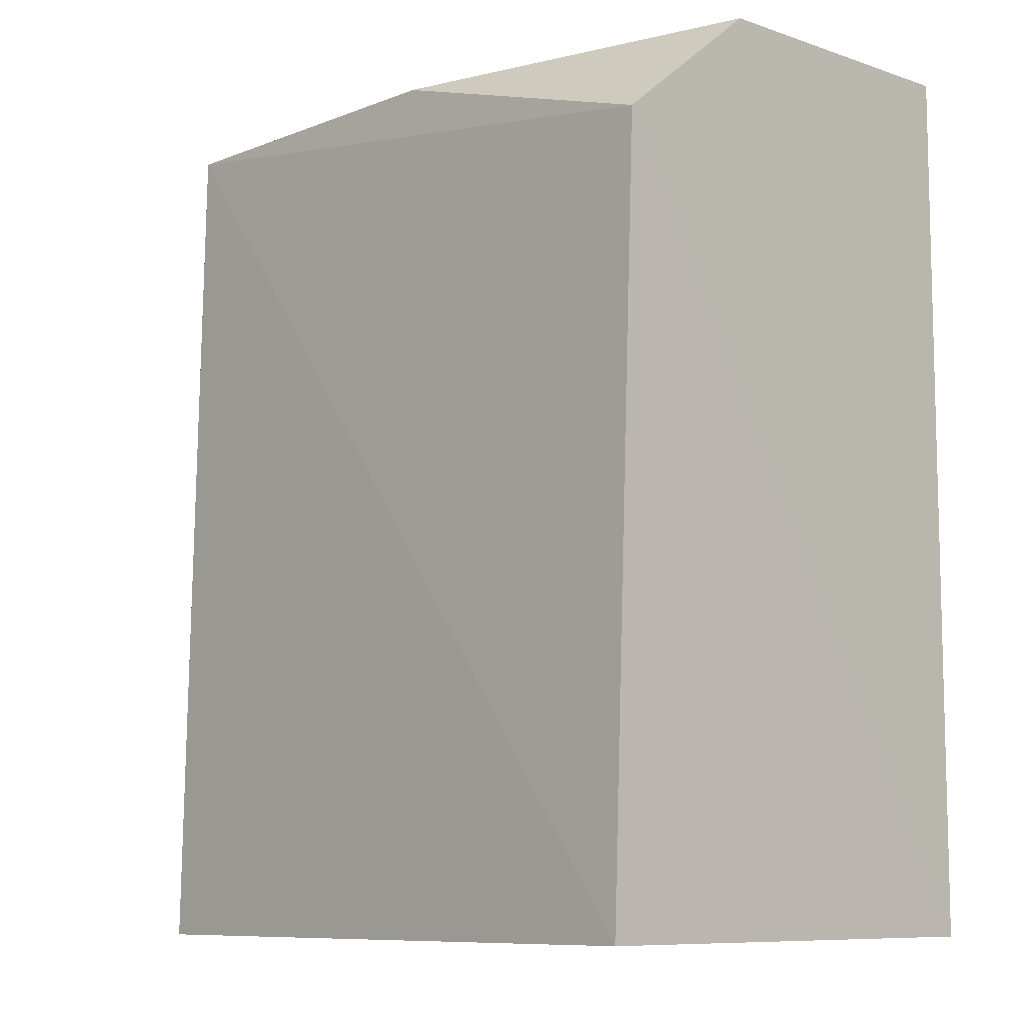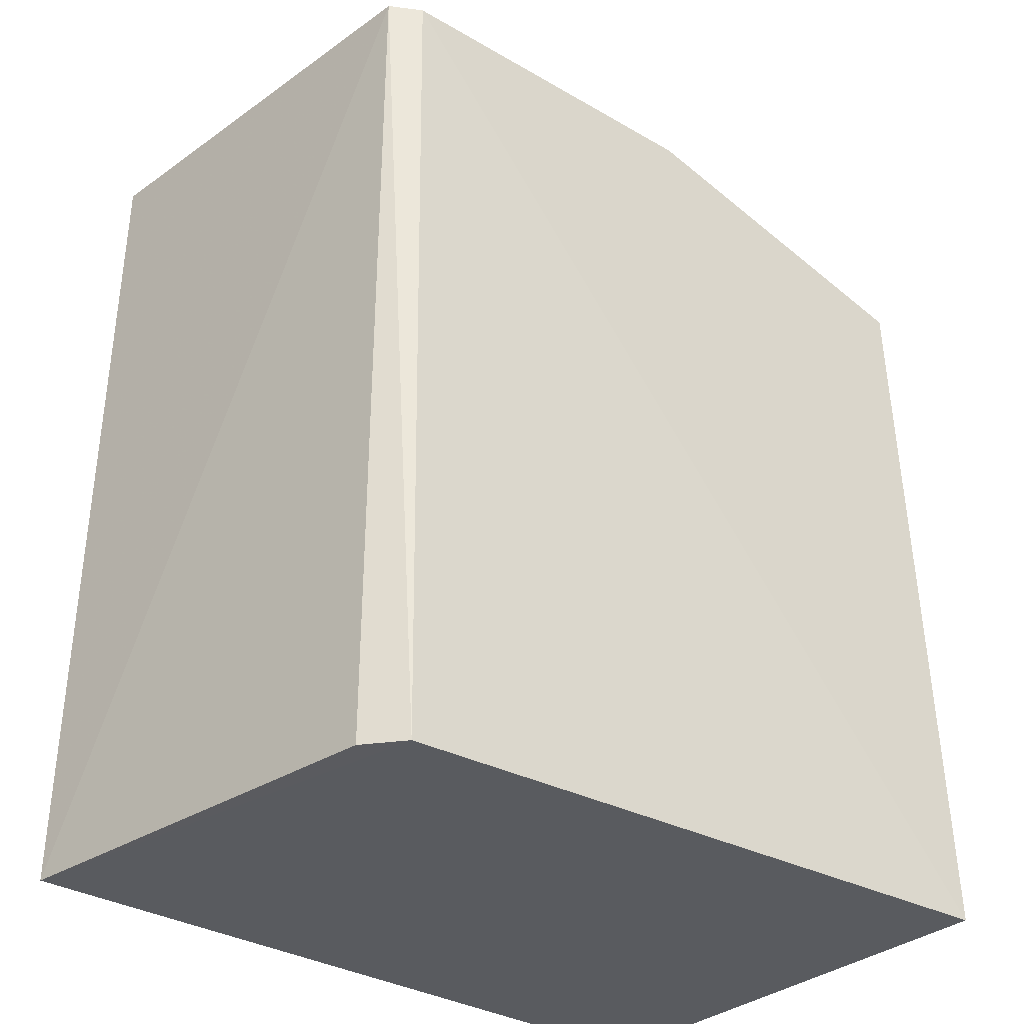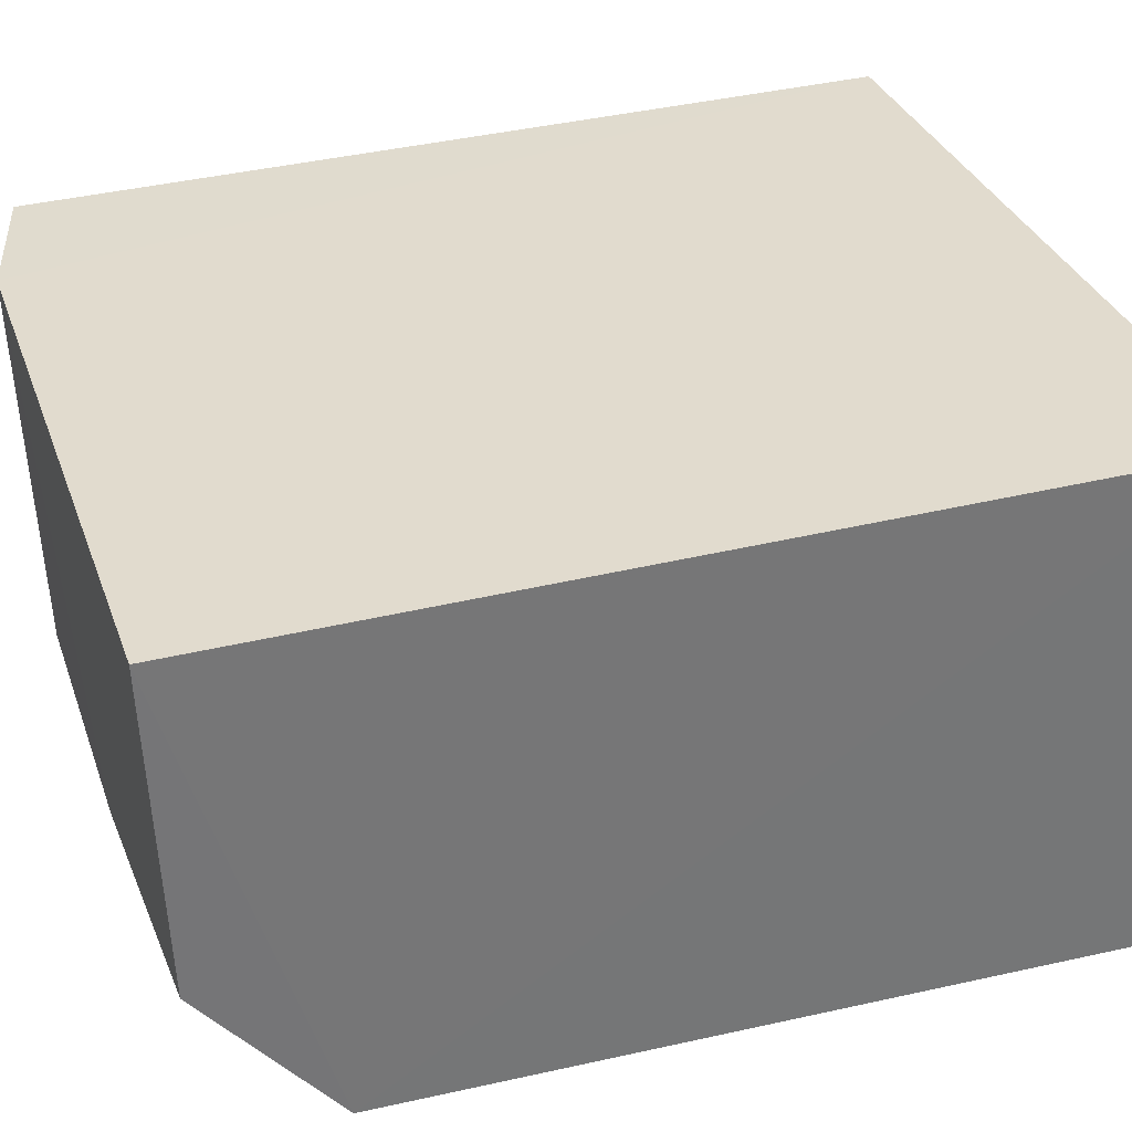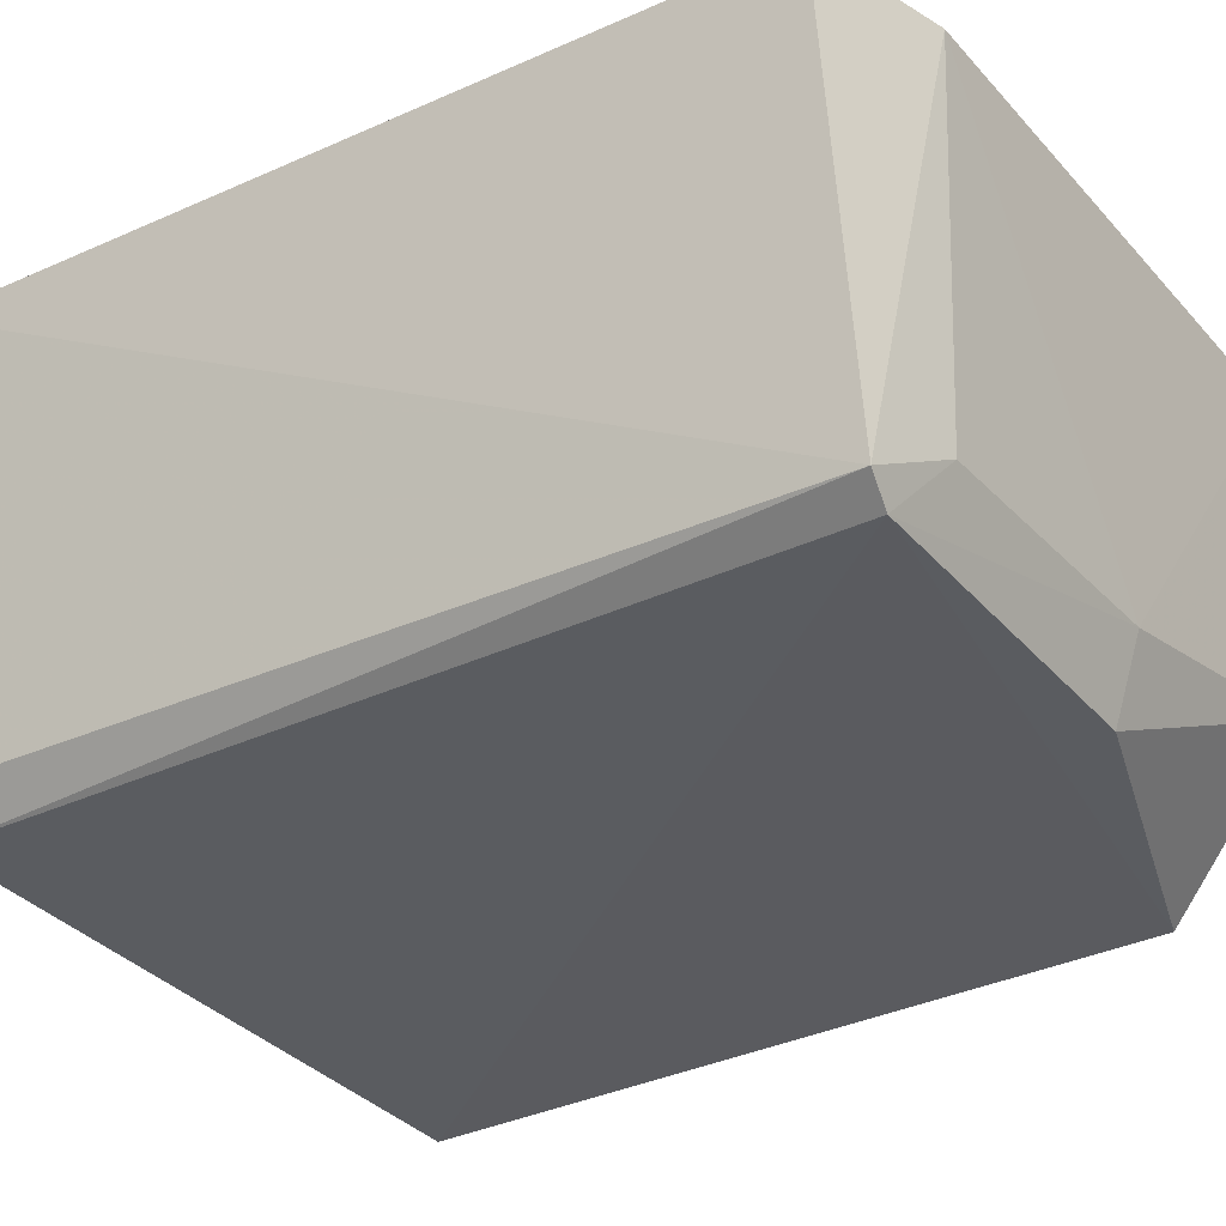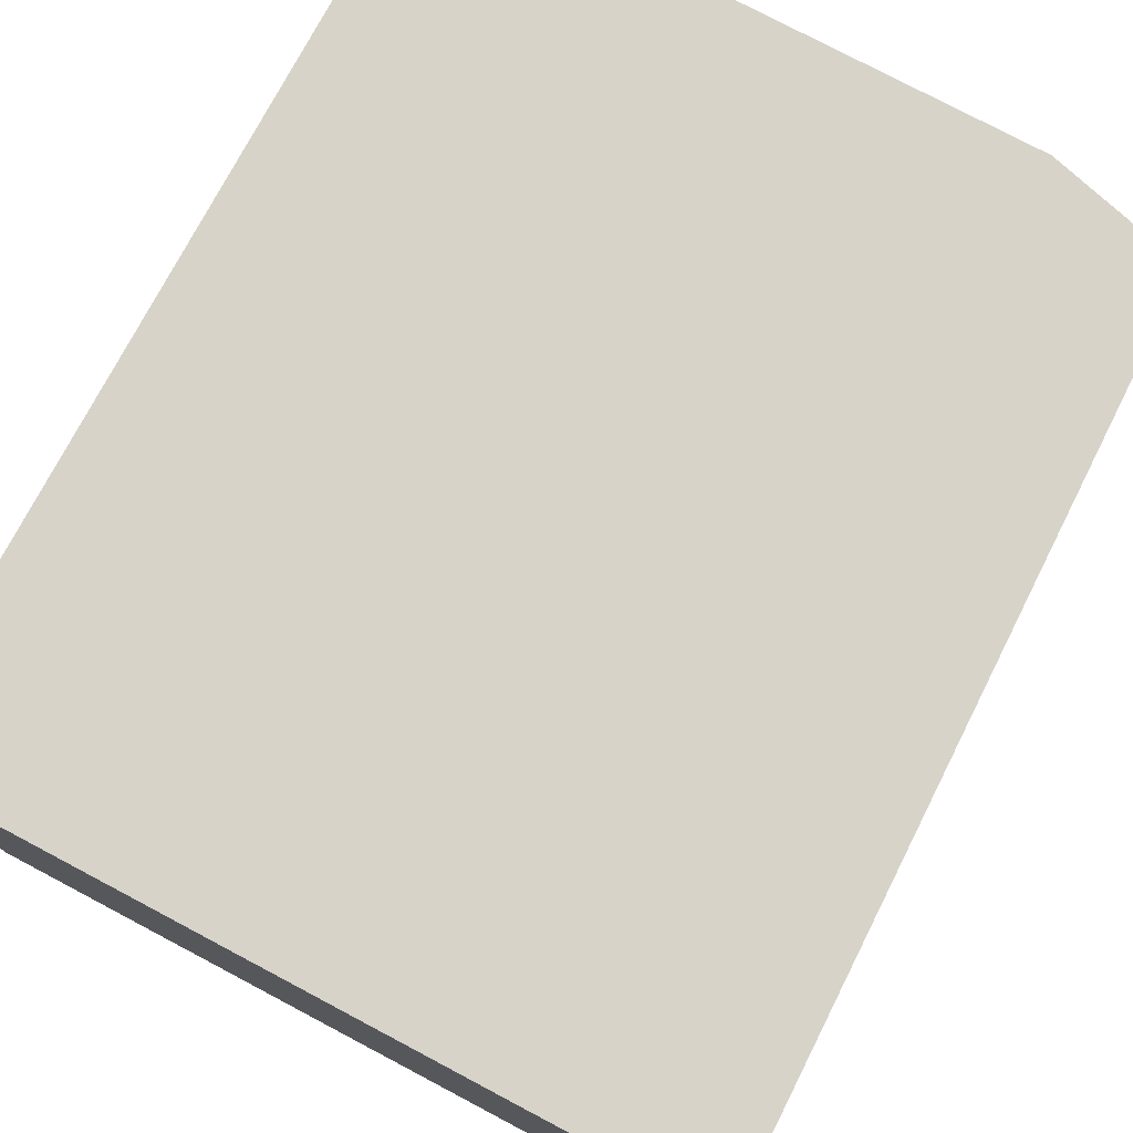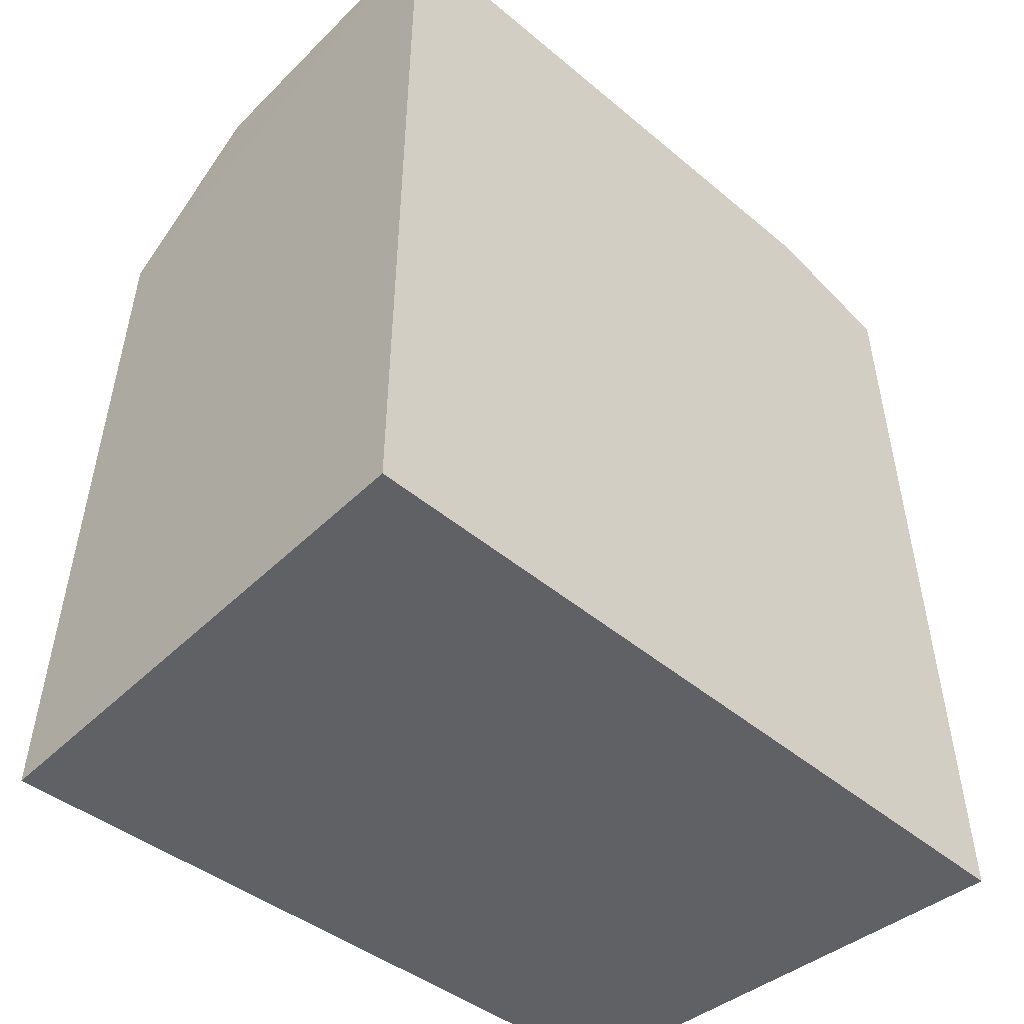
<metadata>
{"format":"obj","ext":"obj","renderer":"f3d","projection":"perspective","resolution":1024,"background":"white","views":[{"elev":-9.2,"azim":44.8,"up":"+Z"},{"elev":-32.3,"azim":-40.1,"up":"+Z"},{"elev":33.8,"azim":71.1,"up":"+Y"},{"elev":-30.3,"azim":-56.4,"up":"+Y"},{"elev":76.0,"azim":-152.2,"up":"+Y"},{"elev":-48.4,"azim":137.1,"up":"+Z"}]}
</metadata>
<code>
v -0.02048 -0.009481 0.1161
v -0.02043 -0.02299 0.1121
v -0.02048 -0.009527 0.09063
v -0.04183 -0.009515 0.09063
v -0.04015 -0.02165 0.1151
v -0.02048 -0.02382 0.09063
v -0.02048 -0.01842 0.1158
v -0.0414 -0.009504 0.1149
v -0.03937 -0.0227 0.0906
v -0.02944 -0.02246 0.1149
v -0.03751 -0.02026 0.1156
v -0.03743 -0.009482 0.116
v -0.04022 -0.02161 0.09062
v -0.03934 -0.02227 0.115
v -0.02945 -0.02019 0.1157
f 1 2 3
f 1 3 4
f 6 3 2
f 7 2 1
f 8 4 5
f 9 4 3
f 9 3 6
f 10 2 7
f 12 1 4
f 12 4 8
f 12 8 5
f 12 5 11
f 13 9 5
f 13 5 4
f 13 4 9
f 14 5 9
f 14 9 6
f 14 6 2
f 14 2 10
f 14 11 5
f 15 7 1
f 15 12 11
f 15 1 12
f 15 10 7
f 15 14 10
f 15 11 14

</code>
